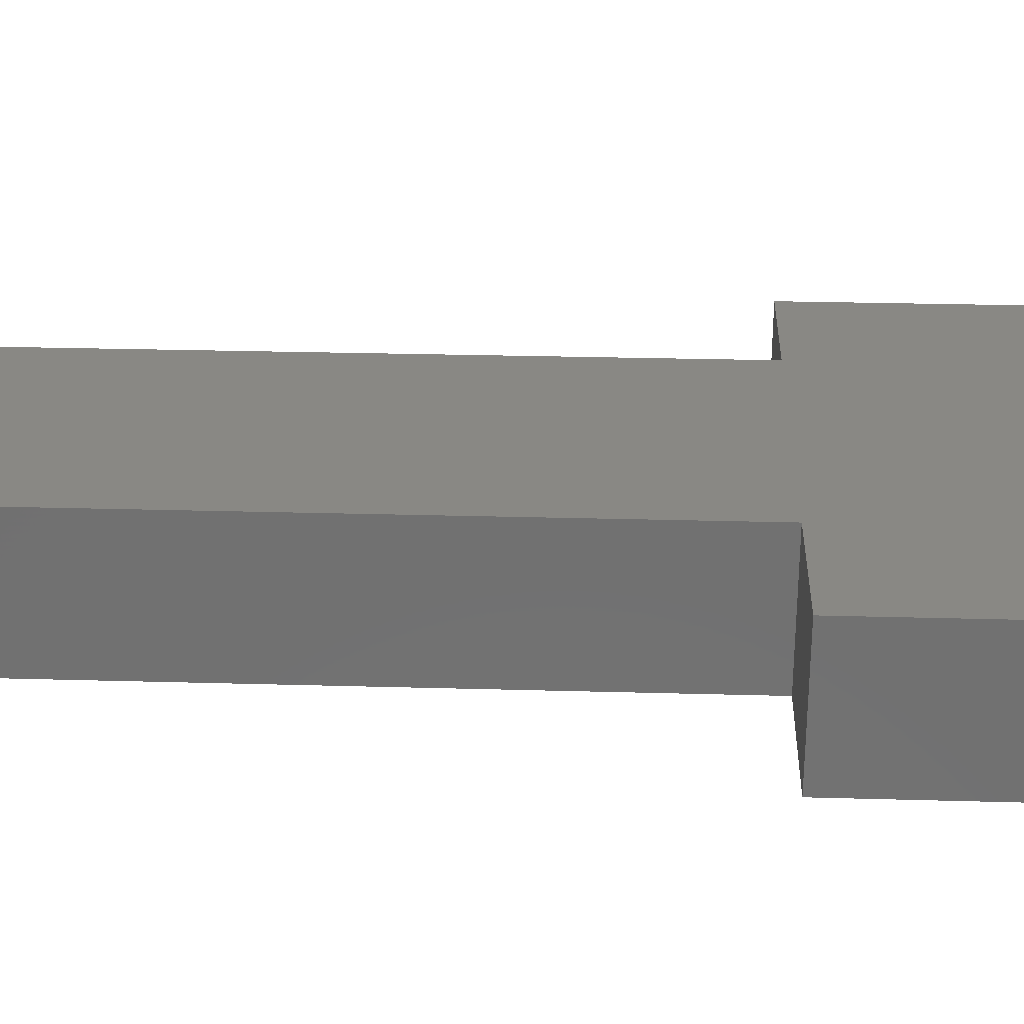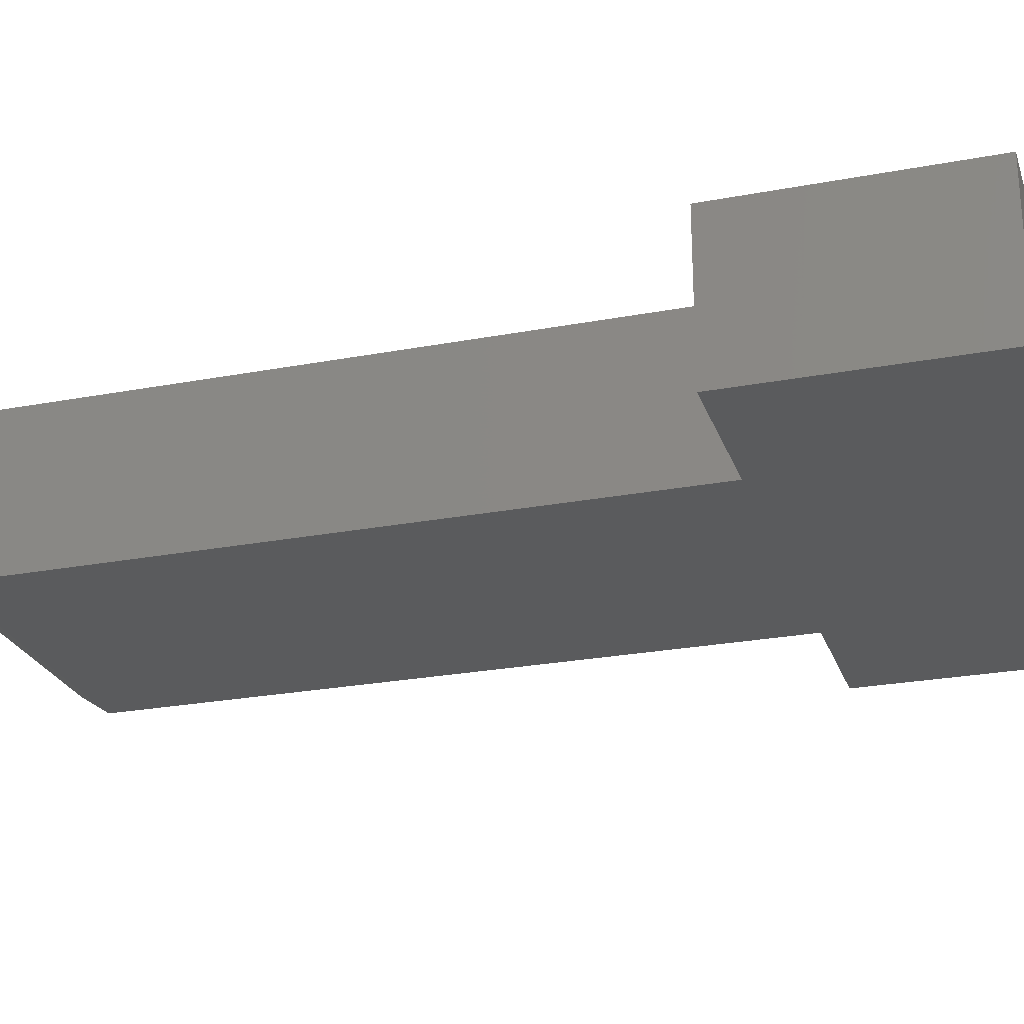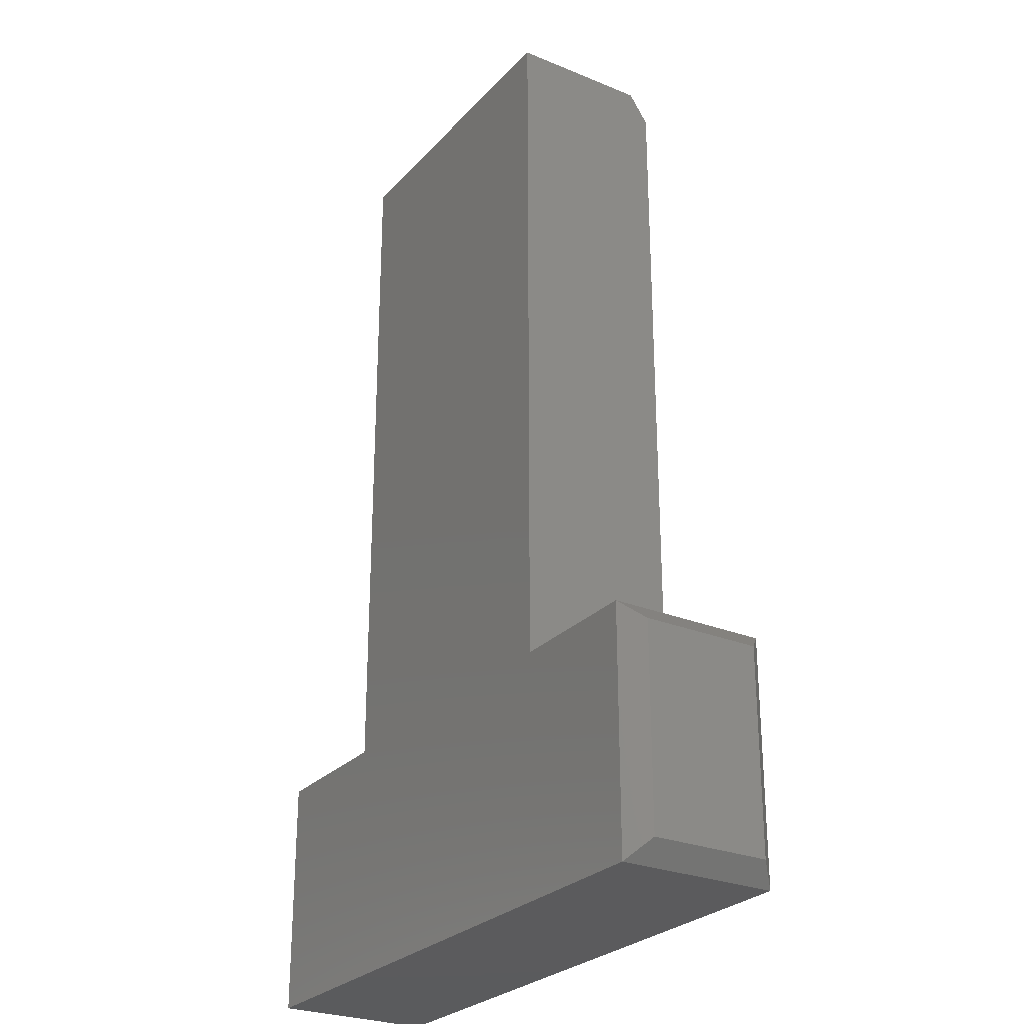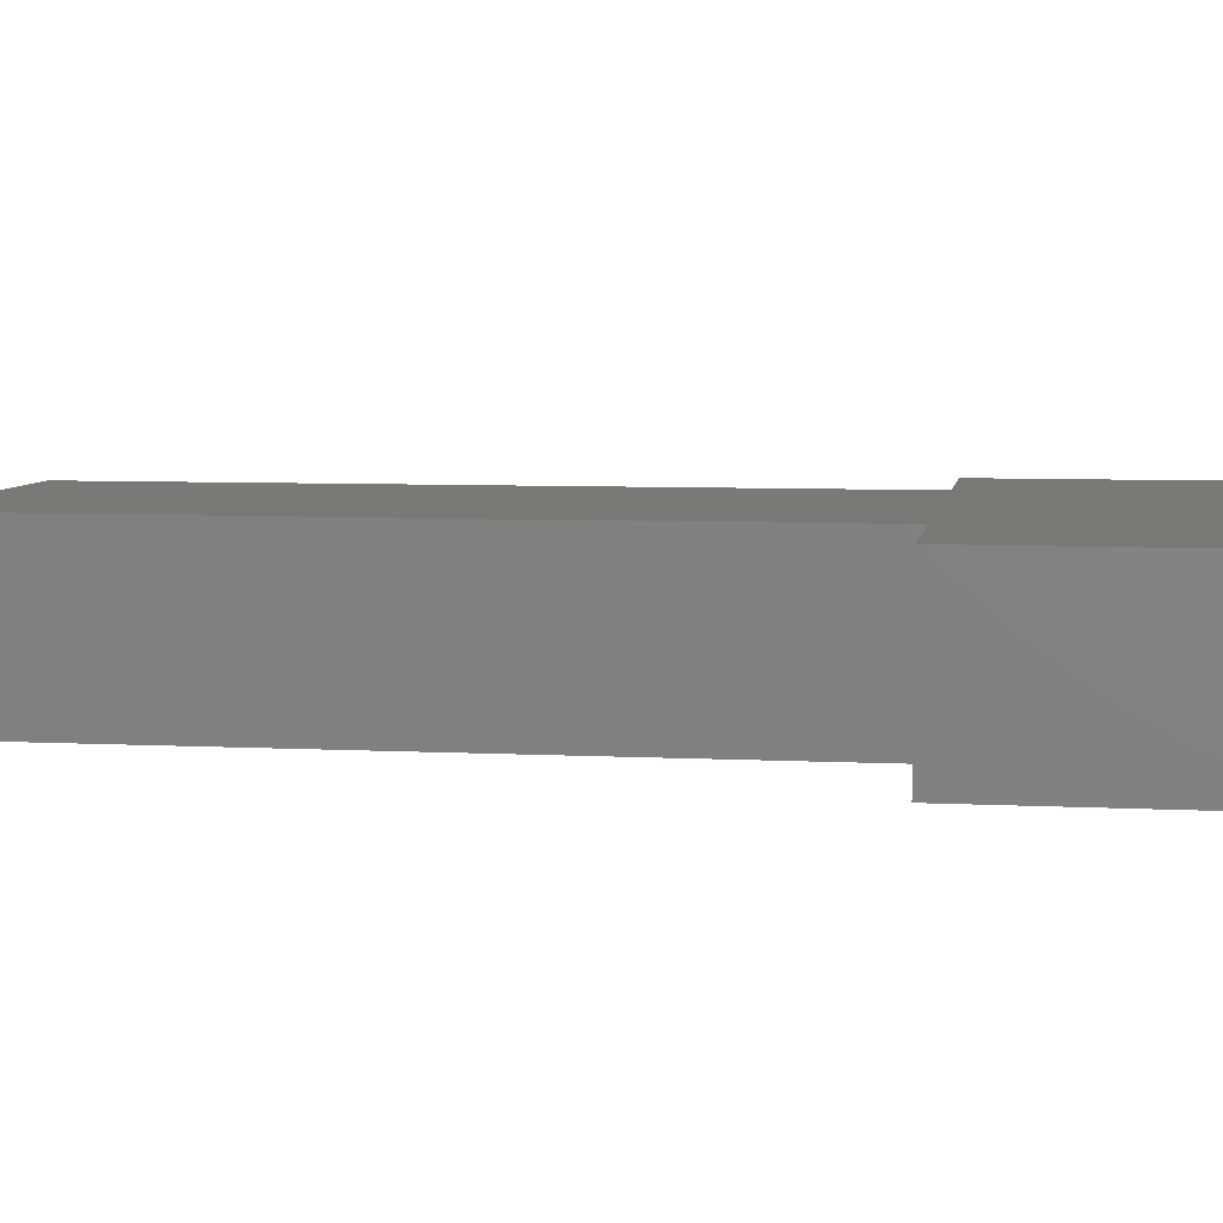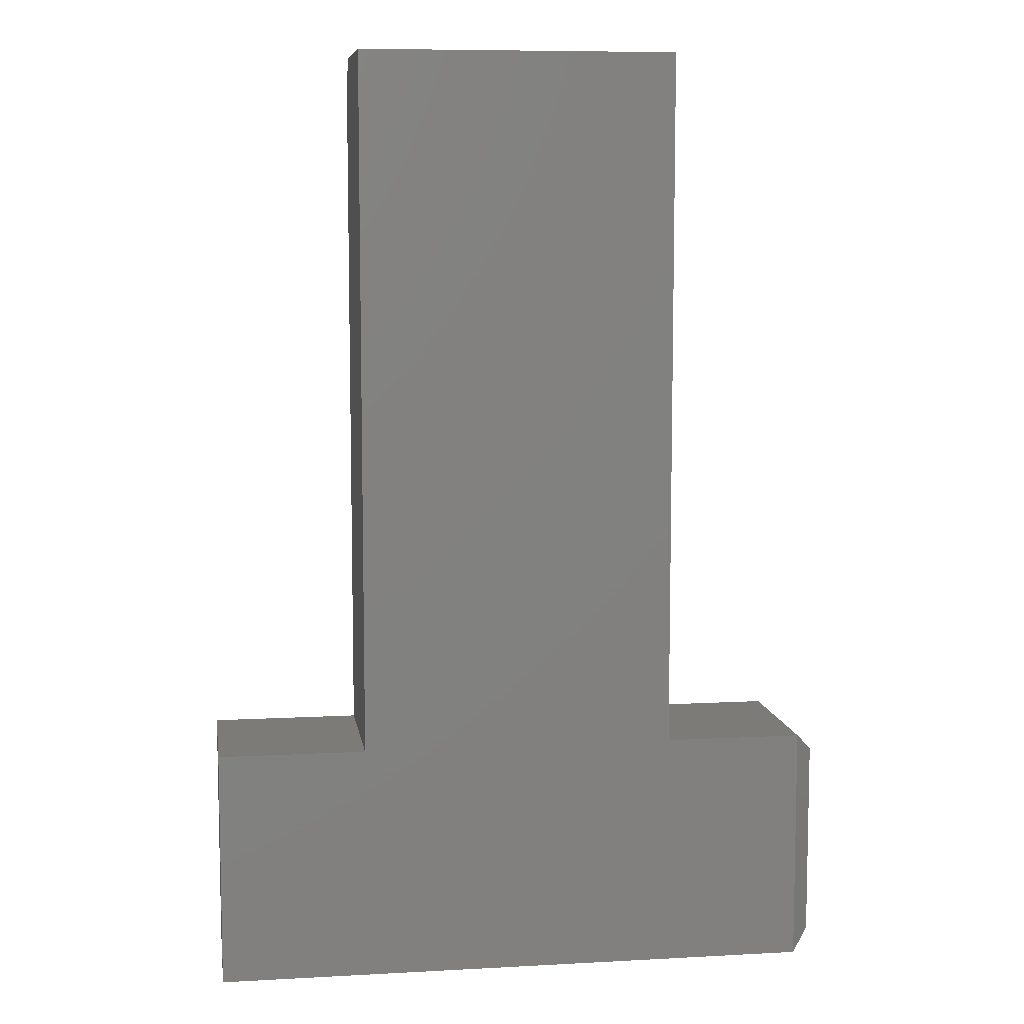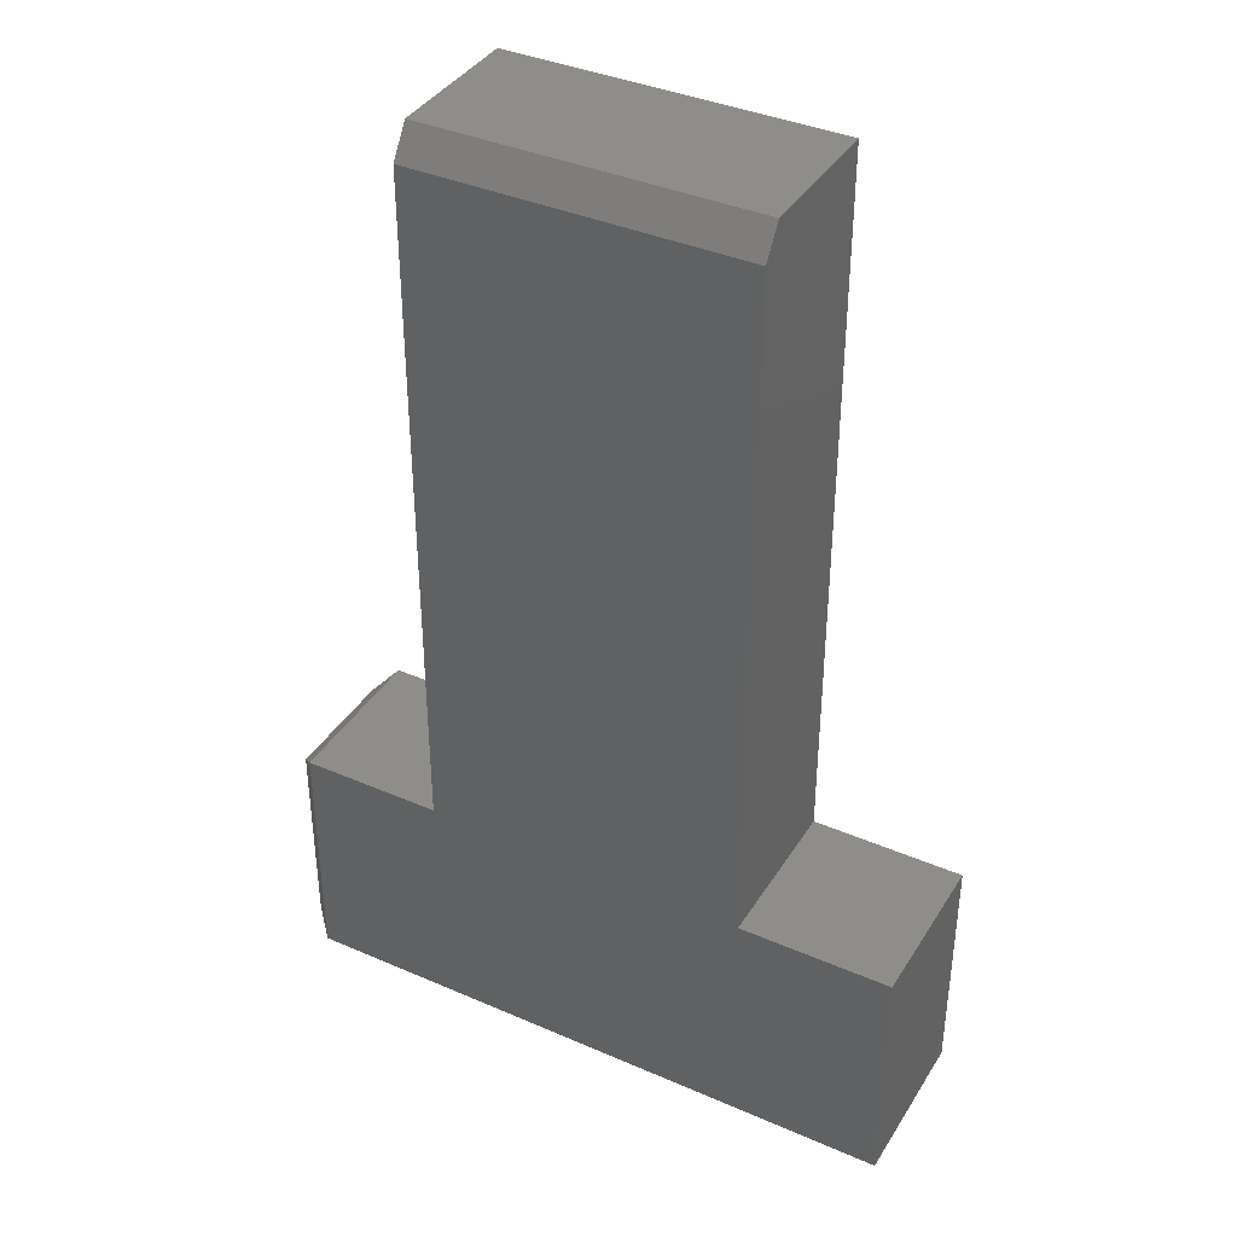
<metadata>
{"format":"stl","ext":"stl","renderer":"f3d","projection":"perspective","resolution":1024,"background":"white","views":[{"elev":26.8,"azim":92.5,"up":"+Y"},{"elev":-25.2,"azim":107.0,"up":"+Y"},{"elev":-26.8,"azim":-122.6,"up":"+Z"},{"elev":6.3,"azim":98.9,"up":"+Y"},{"elev":8.2,"azim":171.5,"up":"+Z"},{"elev":38.6,"azim":28.7,"up":"+Z"}]}
</metadata>
<code>
# stl→obj: 22 verts, 40 faces
v 0.01562 -0.125 -9.568e-19
v 0.4974 -0.125 -3.046e-17
v 0.4974 -0.125 0.1895
v 0.3789 -0.125 0.1895
v 0.1263 -0.125 0.1895
v 0.01562 -0.125 0.1895
v 0.1263 -0.125 0.7266
v 0.3789 -0.125 0.7266
v 0.1263 0 0.1895
v 0.1263 0 0.75
v 0.1263 -0.1094 0.75
v 0.3789 -0.1094 0.75
v 0.3789 0 0.75
v 0.3789 0 0.1895
v 0.01562 0 -9.568e-19
v 0.01562 3.469e-18 0.1895
v 0.4974 0 0.1895
v 0.4974 0 -3.046e-17
v 1.065e-17 -0.1094 0.1738
v 1.065e-17 -0.01562 0.1738
v 9.568e-19 -0.1094 0.01562
v 9.568e-19 -0.01562 0.01562
f 1 2 3
f 1 3 4
f 1 4 5
f 1 5 6
f 5 4 7
f 7 4 8
f 9 5 10
f 10 5 7
f 10 7 11
f 12 13 11
f 11 13 10
f 4 14 8
f 8 14 13
f 8 13 12
f 7 8 11
f 11 8 12
f 15 16 9
f 15 9 14
f 15 14 17
f 15 17 18
f 9 10 14
f 14 10 13
f 19 20 21
f 21 20 22
f 5 9 6
f 6 9 16
f 1 15 2
f 2 15 18
f 16 20 6
f 6 20 19
f 16 15 20
f 20 15 22
f 15 1 22
f 22 1 21
f 6 19 1
f 1 19 21
f 3 17 4
f 4 17 14
f 2 18 3
f 3 18 17

</code>
